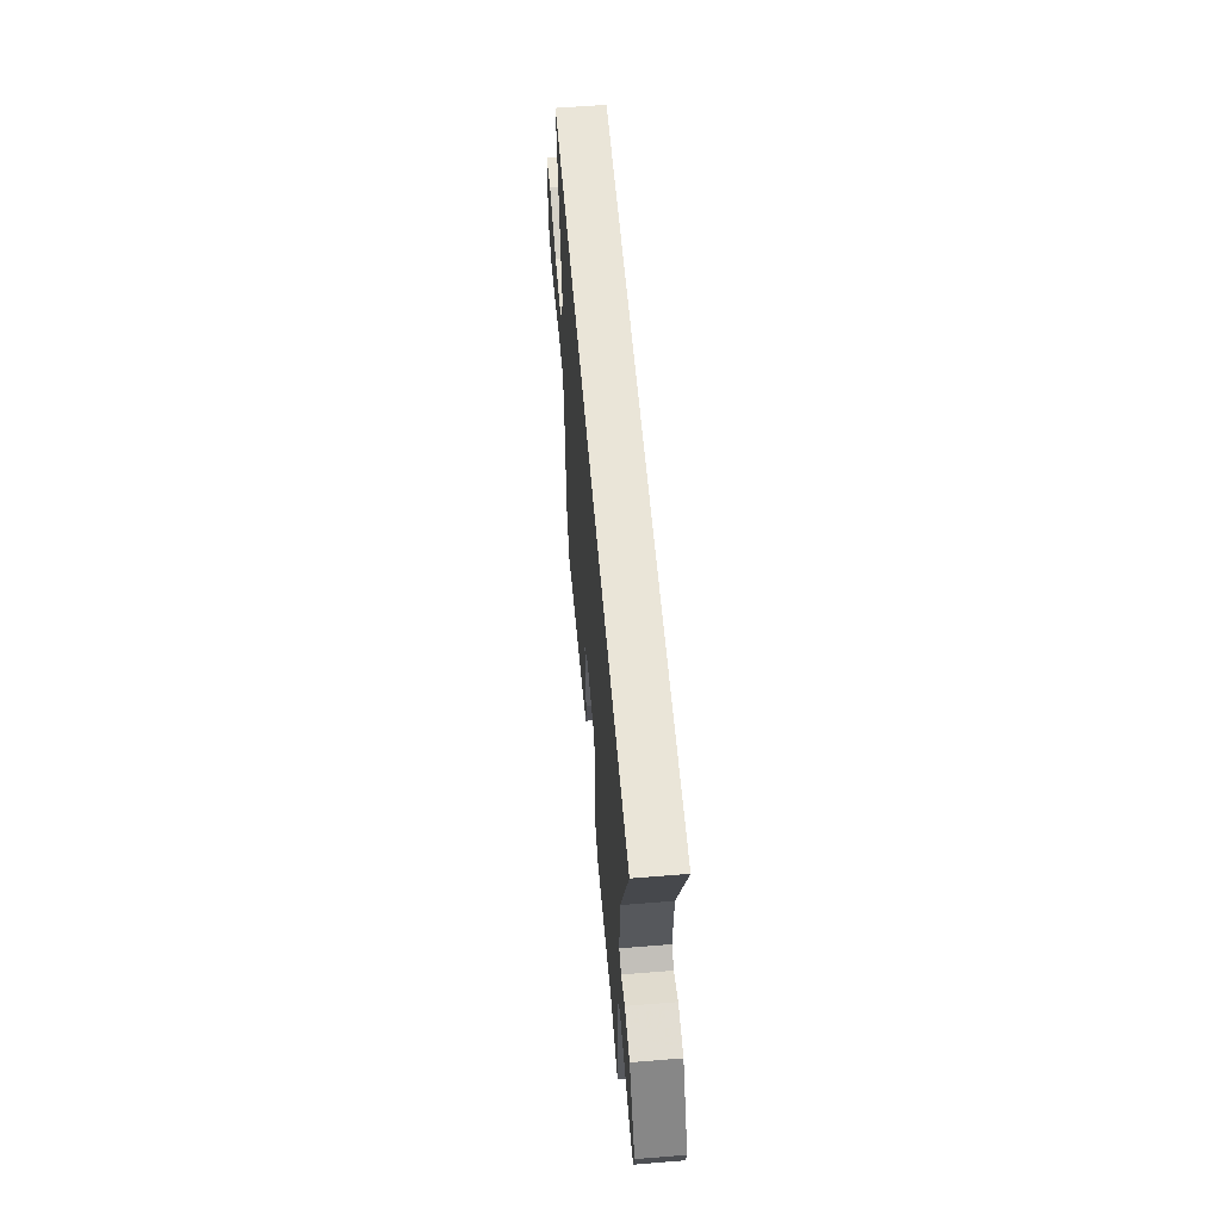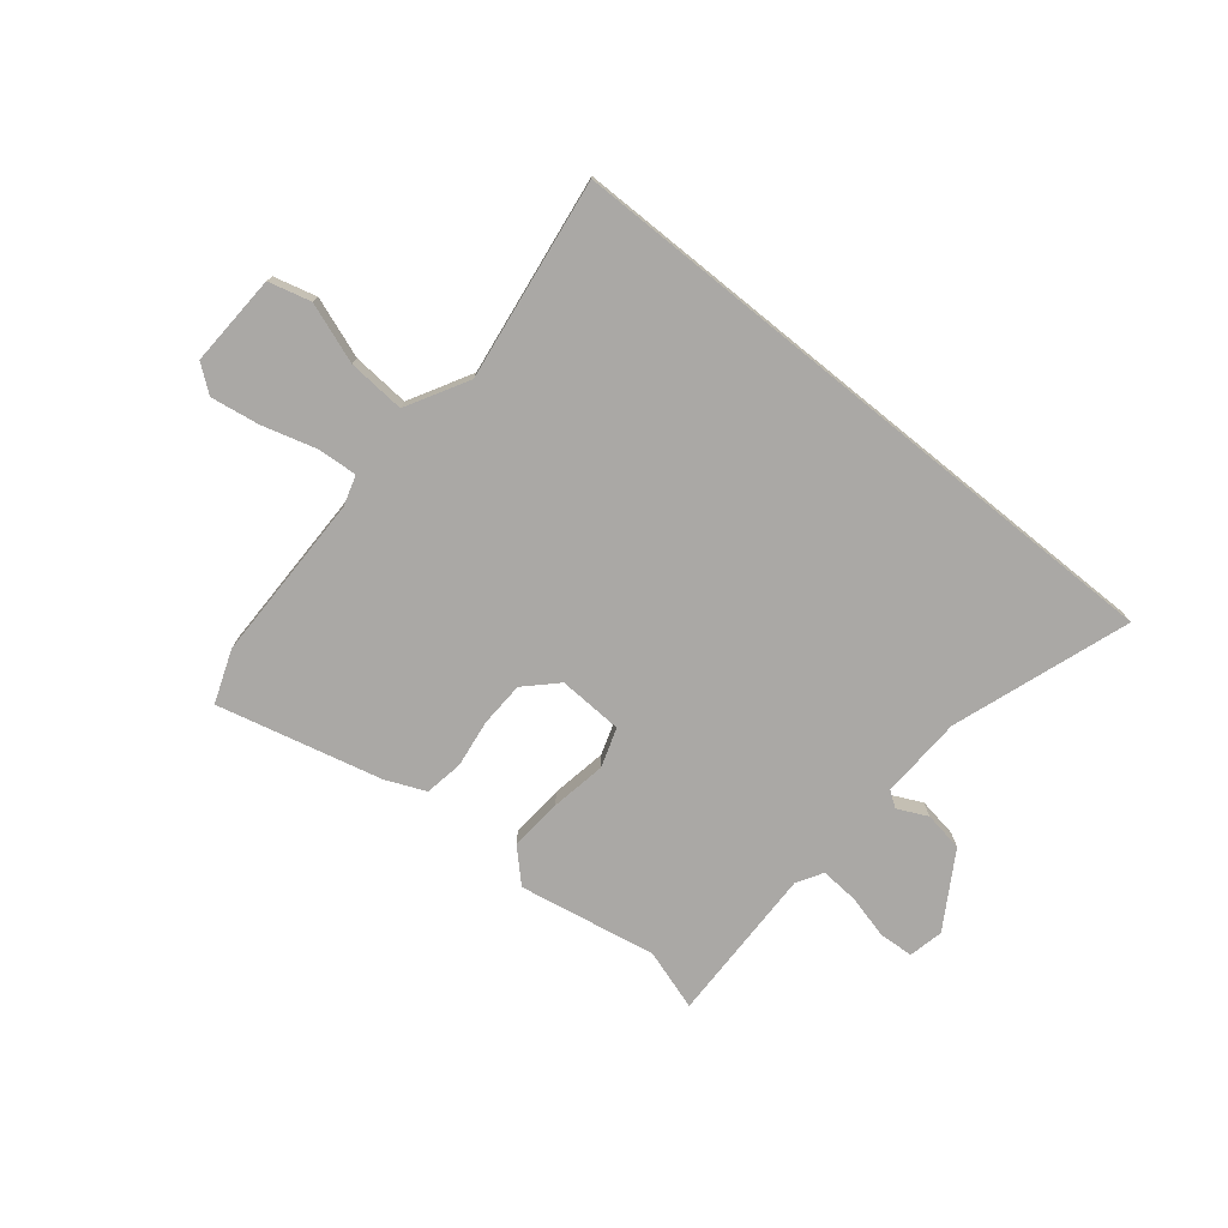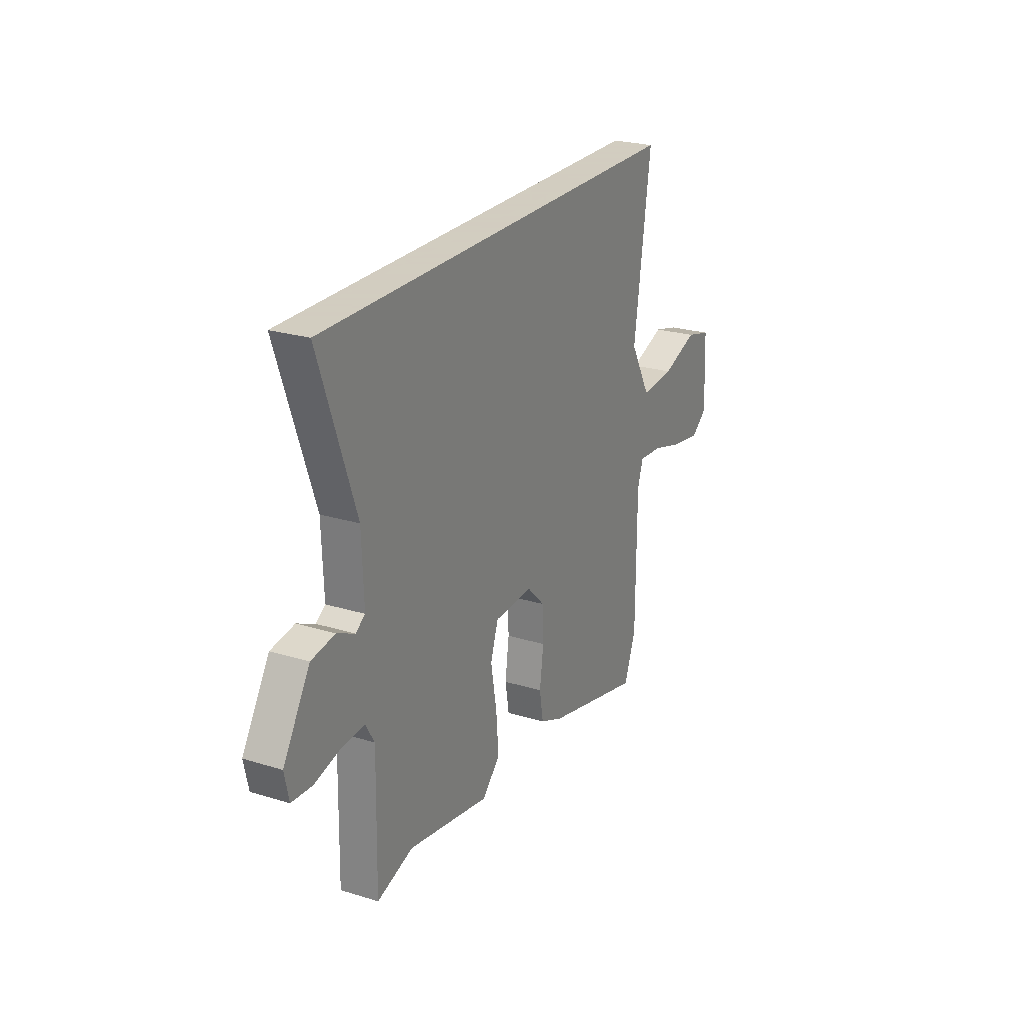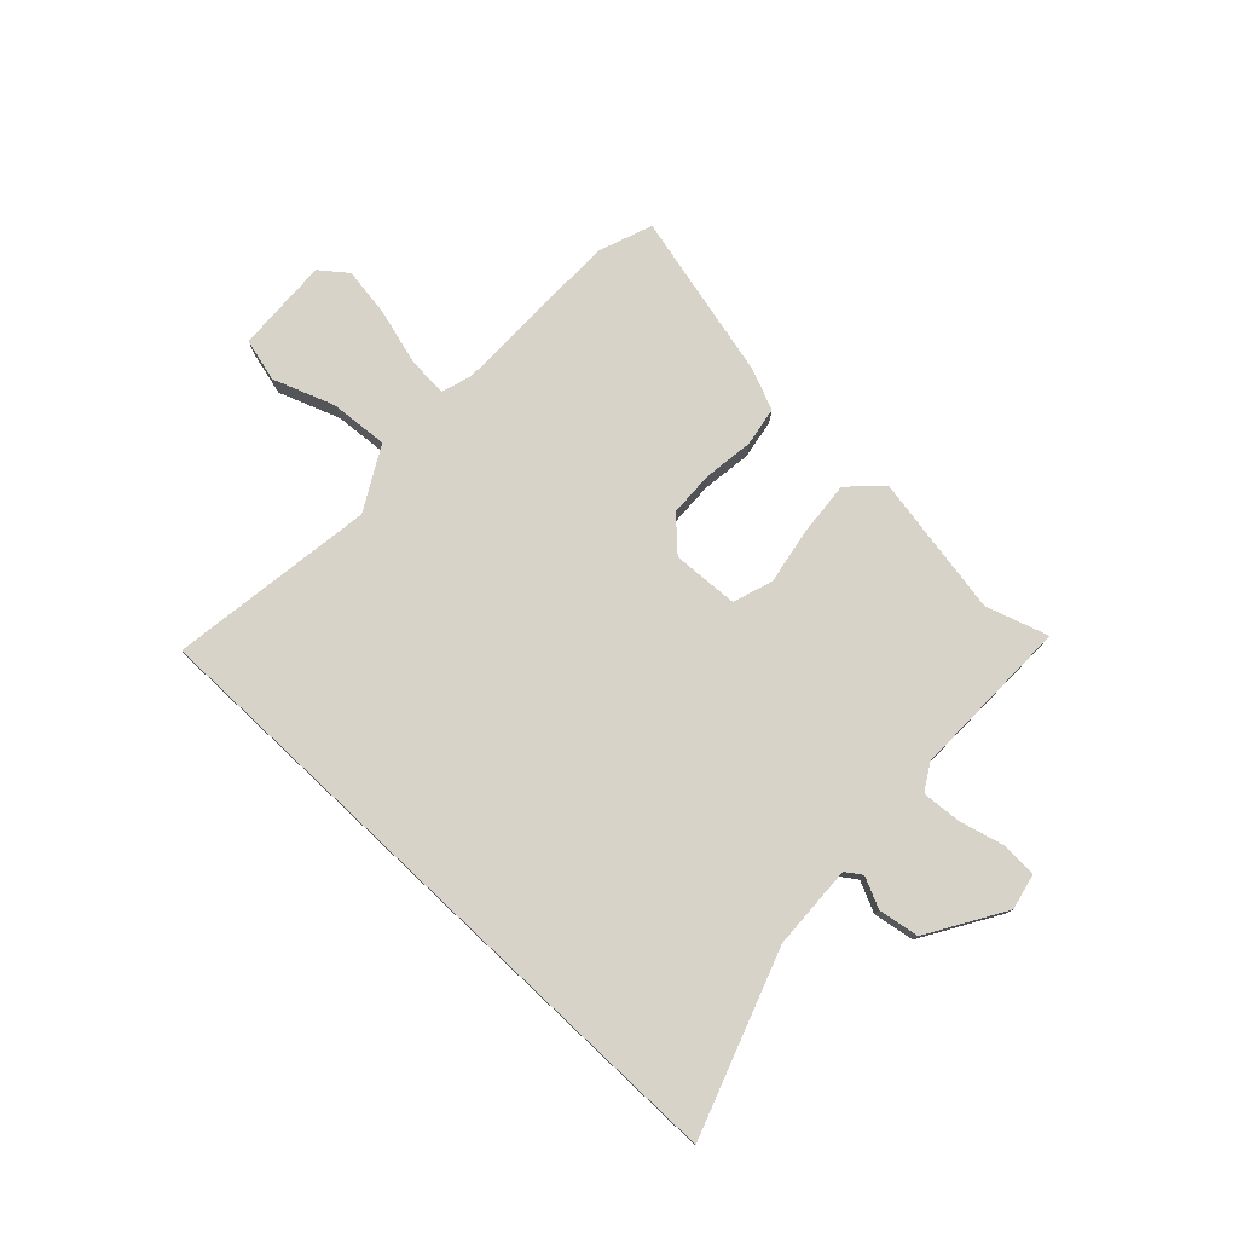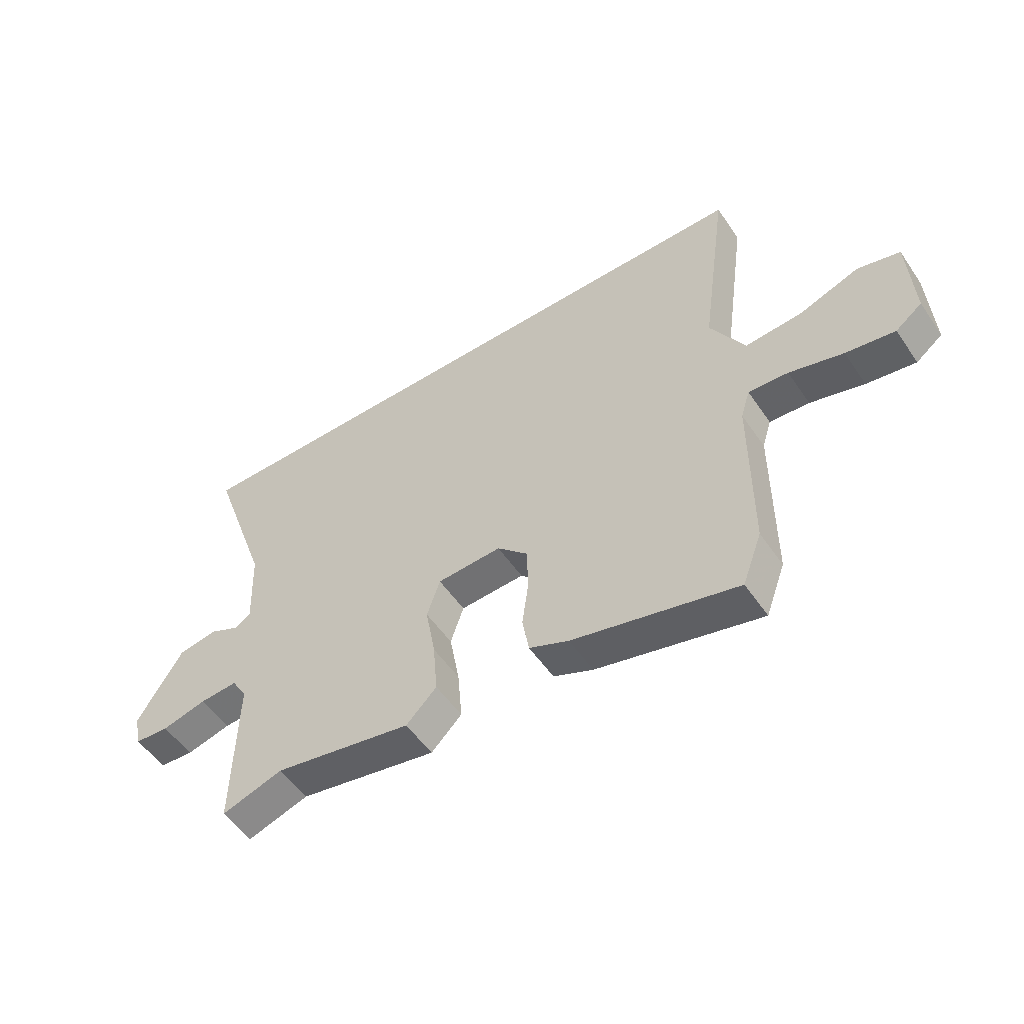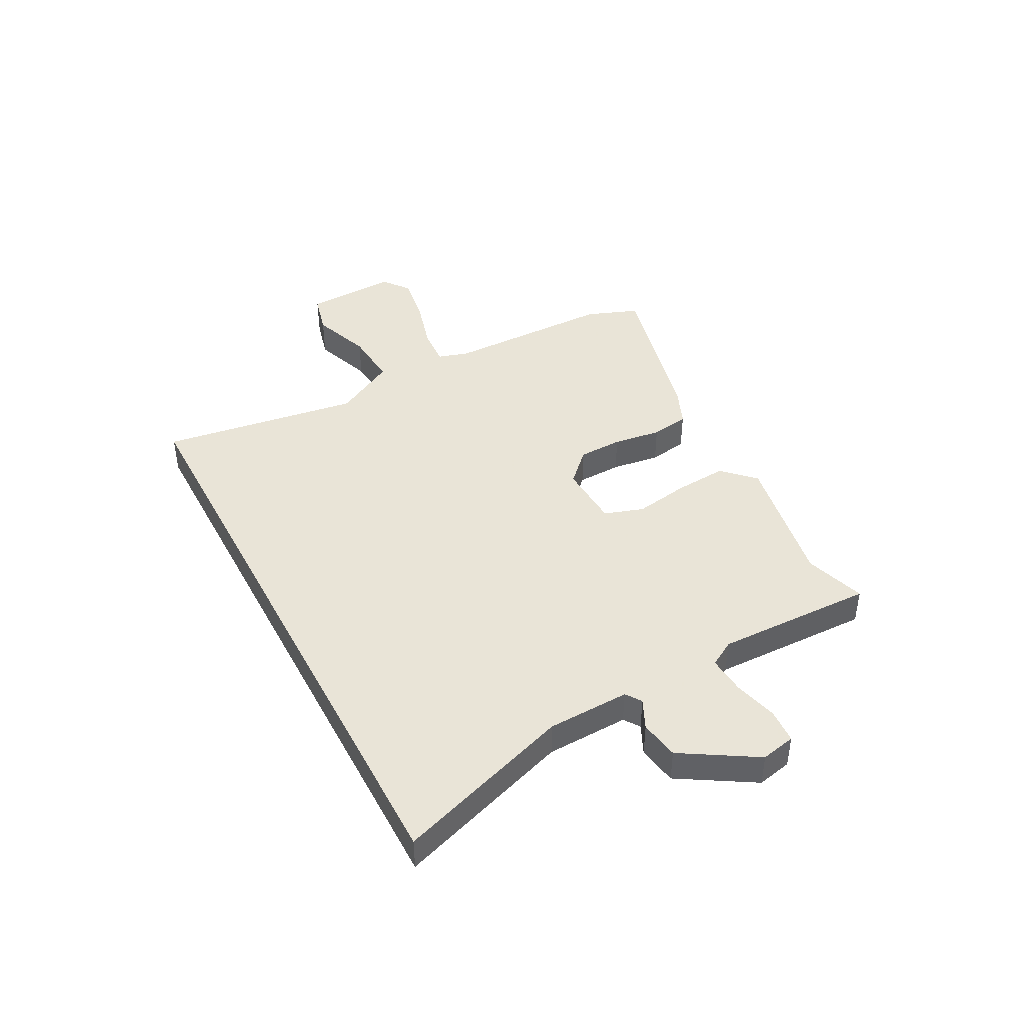
<metadata>
{"format":"obj","ext":"obj","renderer":"f3d","projection":"perspective","resolution":1024,"background":"white","views":[{"elev":59.3,"azim":85.2,"up":"+Z"},{"elev":-75.2,"azim":-39.0,"up":"+Y"},{"elev":24.3,"azim":117.0,"up":"+Z"},{"elev":77.1,"azim":43.3,"up":"+Y"},{"elev":-53.5,"azim":-146.3,"up":"+Z"},{"elev":42.8,"azim":62.3,"up":"+Y"}]}
</metadata>
<code>
v -0.471 0.07 -0.579
v -0.507 0.07 -0.482
v -0.508 0.07 -0.17
v -0.525 0.07 -0.115
v -0.598 0.07 -0.12
v -0.697 0.07 -0.148
v -0.787 0.07 -0.162
v -0.836 0.07 -0.124
v -0.828 0.07 0.046
v -0.75 0.07 0.066
v -0.64 0.07 0.026
v -0.535 0.07 0.018
v -0.472 0.07 0.131
v -0.524 0.07 0.5
v 0.633 0.07 0.5
v 0.52 0.07 0.175
v 0.514 0.07 0.023
v 0.543 0.07 0.003
v 0.598 0.07 0.029
v 0.671 0.07 0.017
v 0.754 0.07 -0.12
v 0.74 0.07 -0.184
v 0.677 0.07 -0.188
v 0.595 0.07 -0.167
v 0.525 0.07 -0.162
v 0.497 0.07 -0.209
v 0.502 0.07 -0.501
v 0.39 0.07 -0.465
v 0.136 0.07 -0.511
v 0.08 0.07 -0.455
v 0.088 0.07 -0.358
v 0.106 0.07 -0.256
v 0.082 0.07 -0.184
v -0.037 0.07 -0.178
v -0.093 0.07 -0.233
v -0.096 0.07 -0.315
v -0.084 0.07 -0.404
v -0.096 0.07 -0.475
v -0.169 0.07 -0.506
v -0.471 0 -0.579
v -0.507 0 -0.482
v -0.508 0 -0.17
v -0.525 0 -0.115
v -0.598 0 -0.12
v -0.697 0 -0.148
v -0.787 0 -0.162
v -0.836 0 -0.124
v -0.828 0 0.046
v -0.75 0 0.066
v -0.64 0 0.026
v -0.535 0 0.018
v -0.472 0 0.131
v -0.524 0 0.5
v 0.633 0 0.5
v 0.52 0 0.175
v 0.514 0 0.023
v 0.543 0 0.003
v 0.598 0 0.029
v 0.671 0 0.017
v 0.754 0 -0.12
v 0.74 0 -0.184
v 0.677 0 -0.188
v 0.595 0 -0.167
v 0.525 0 -0.162
v 0.497 0 -0.209
v 0.502 0 -0.501
v 0.39 0 -0.465
v 0.136 0 -0.511
v 0.08 0 -0.455
v 0.088 0 -0.358
v 0.106 0 -0.256
v 0.082 0 -0.184
v -0.037 0 -0.178
v -0.093 0 -0.233
v -0.096 0 -0.315
v -0.084 0 -0.404
v -0.096 0 -0.475
v -0.169 0 -0.506
f 36 37 38 39
f 35 36 39 1
f 34 35 1 2
f 29 30 31 32
f 28 29 32
f 26 27 28 32
f 25 26 32 33
f 21 22 23 24
f 21 24 25
f 18 19 20 21
f 18 21 25 33
f 13 14 15 16
f 12 13 16 17
f 8 9 10 11
f 8 11 12
f 5 6 7 8
f 4 5 8 12
f 3 4 12 17
f 34 2 3
f 17 18 33 34
f 3 17 34
f 78 77 76 75
f 40 78 75 74
f 41 40 74 73
f 71 70 69 68
f 71 68 67
f 71 67 66 65
f 72 71 65 64
f 63 62 61 60
f 64 63 60
f 60 59 58 57
f 72 64 60 57
f 55 54 53 52
f 56 55 52 51
f 50 49 48 47
f 51 50 47
f 47 46 45 44
f 51 47 44 43
f 56 51 43 42
f 42 41 73
f 73 72 57 56
f 73 56 42
f 1 40 41 2
f 2 41 42 3
f 3 42 43 4
f 4 43 44 5
f 5 44 45 6
f 6 45 46 7
f 7 46 47 8
f 8 47 48 9
f 9 48 49 10
f 10 49 50 11
f 11 50 51 12
f 12 51 52 13
f 13 52 53 14
f 14 53 54 15
f 15 54 55 16
f 16 55 56 17
f 17 56 57 18
f 18 57 58 19
f 19 58 59 20
f 20 59 60 21
f 21 60 61 22
f 22 61 62 23
f 23 62 63 24
f 24 63 64 25
f 25 64 65 26
f 26 65 66 27
f 27 66 67 28
f 28 67 68 29
f 29 68 69 30
f 30 69 70 31
f 31 70 71 32
f 32 71 72 33
f 33 72 73 34
f 34 73 74 35
f 35 74 75 36
f 36 75 76 37
f 37 76 77 38
f 38 77 78 39
f 39 78 40 1

</code>
